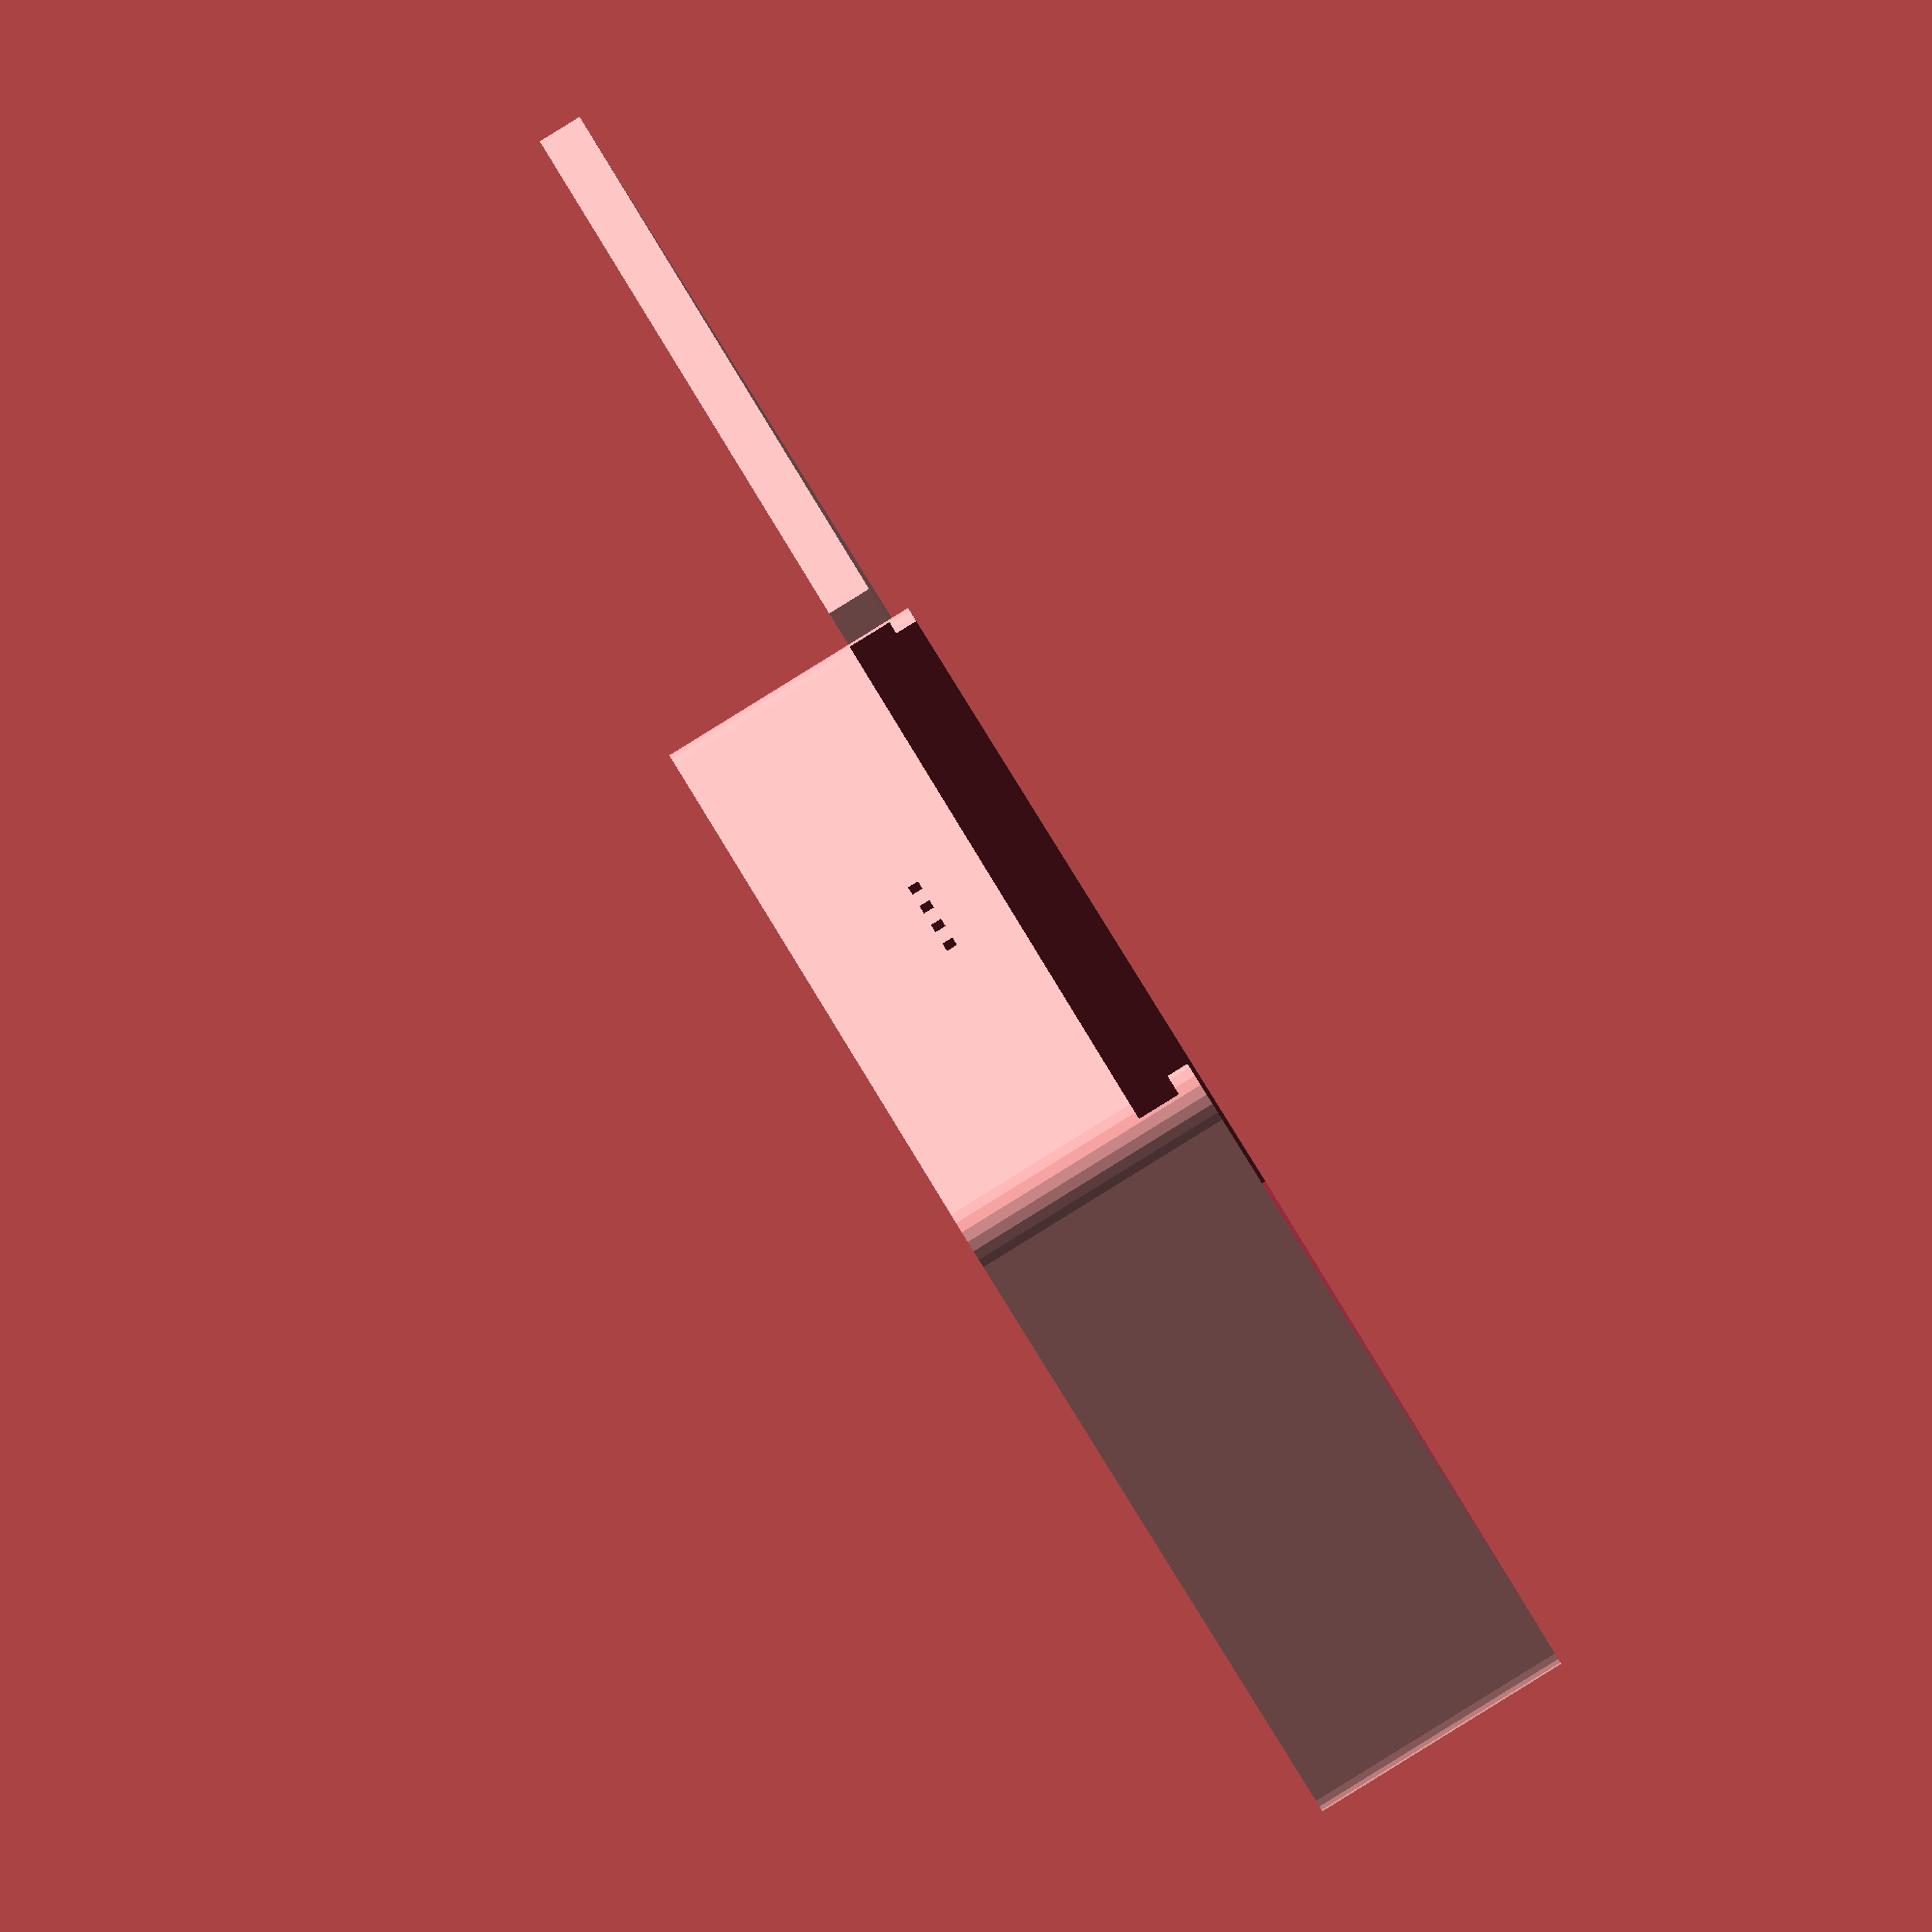
<openscad>

$fs = 1;
$fa = 1;

wall = 4;
dupont = 2.54;

case_x = 60;
case_y = 80;
case_z = 20;


module Case(interior_x, interior_y, interior_height) {
    difference() {
        hull() {
            for(x=[-1,1], y=[-1,1])
                translate([interior_x/2*x, interior_y/2*y, 0]) 
                    cylinder(h=interior_height+wall, r=wall, center=true);
        }
        translate([0,0,wall])
            cube([interior_x, interior_y, interior_height+wall], center=true);
    }
}

module Lid(interior_x, interior_y) {
    cube([interior_x+wall, interior_y+wall, wall], center=true);
}

module HuzzahMounts() {
    long_side = 38.1;
    short_side = 25.4;
    for(x=[-1,1], y=[-1,1])
        translate([long_side*x/2-dupont*x, short_side*y/2-dupont*y, 0]) 
            cylinder(h=dupont, r=2, center=true);
}

module DHT22PinHoles(interior_y) {
    for(x=[-1.5,-0.5,0.5,1.5])
        translate([x*dupont, interior_y/2, 0])
            cube([1, wall*2, 1], center=true);
}

// The box
difference() {
    Case(case_x, case_y, case_z);
    DHT22PinHoles(case_y);
    translate([0, wall/2, case_z/2-wall/2])
        Lid(case_x, case_y);
    translate([0, wall, case_z/2])
        cube([case_x, case_y, wall*2], center=true);
}

translate([case_x+wall*2, wall/2, case_z/2-wall/2])
    Lid(case_x, case_y);


// The mounts
translate([0,case_y/4,-case_z/2+wall]) 
    HuzzahMounts();

</openscad>
<views>
elev=269.6 azim=42.6 roll=238.3 proj=o view=wireframe
</views>
